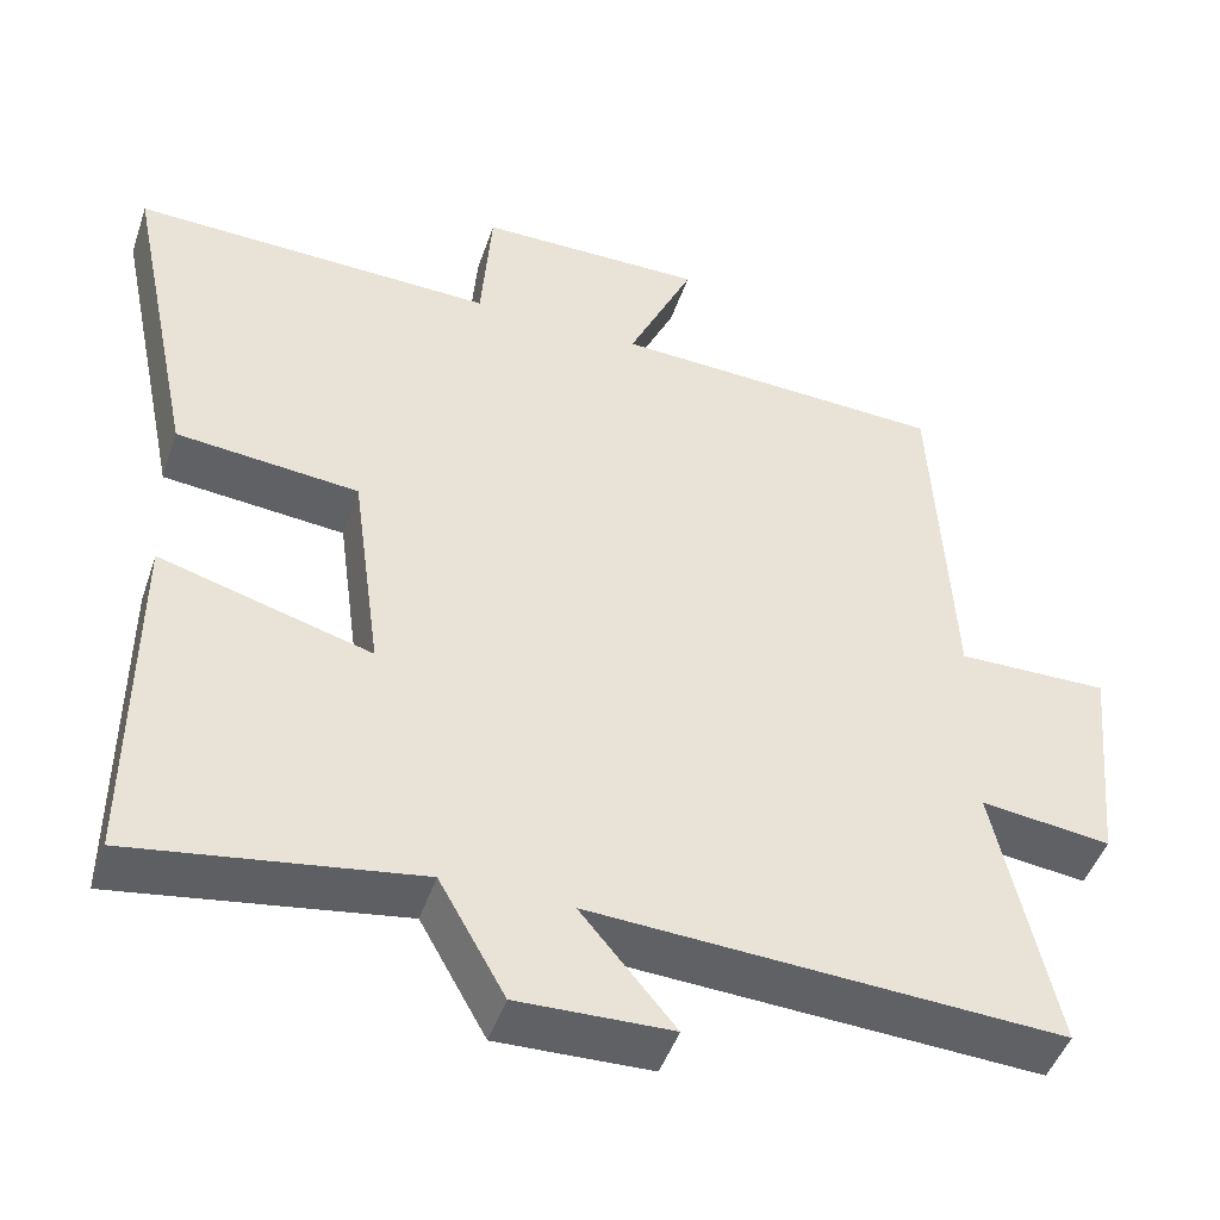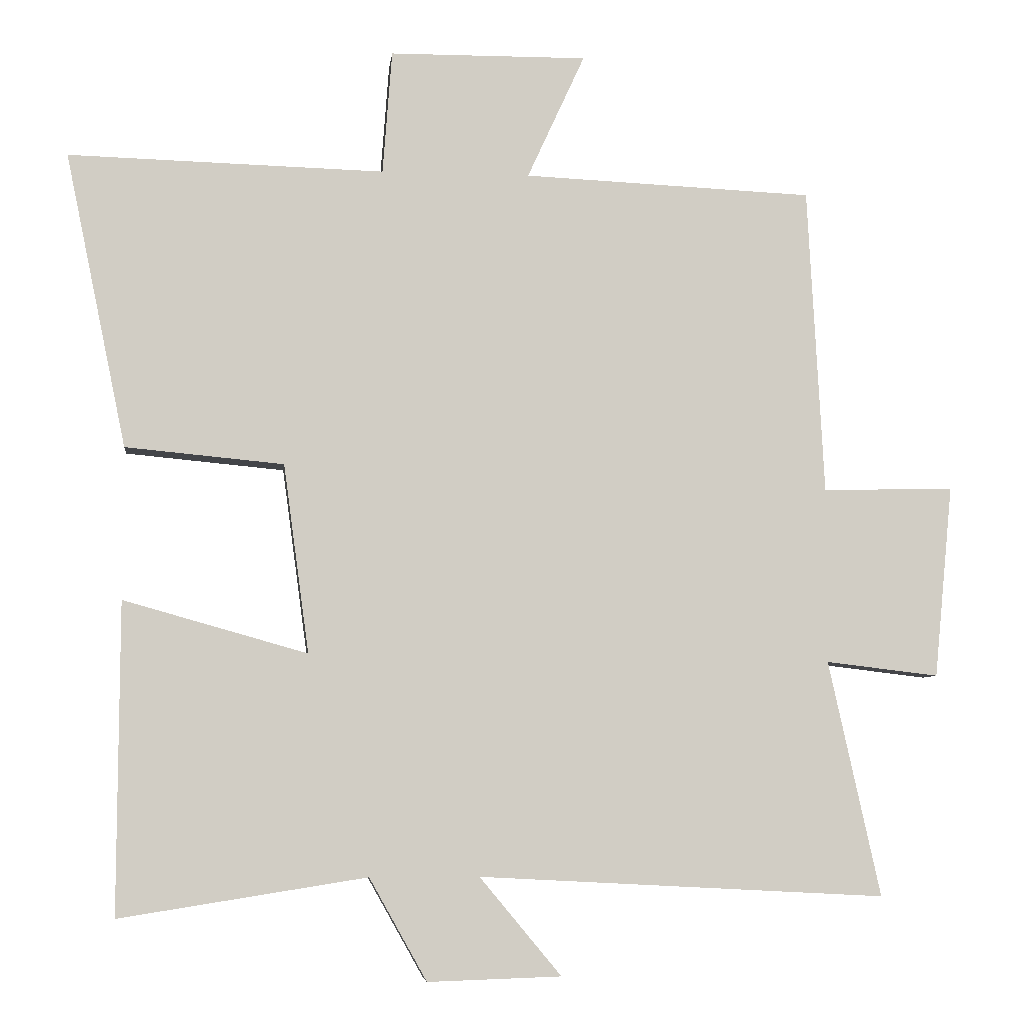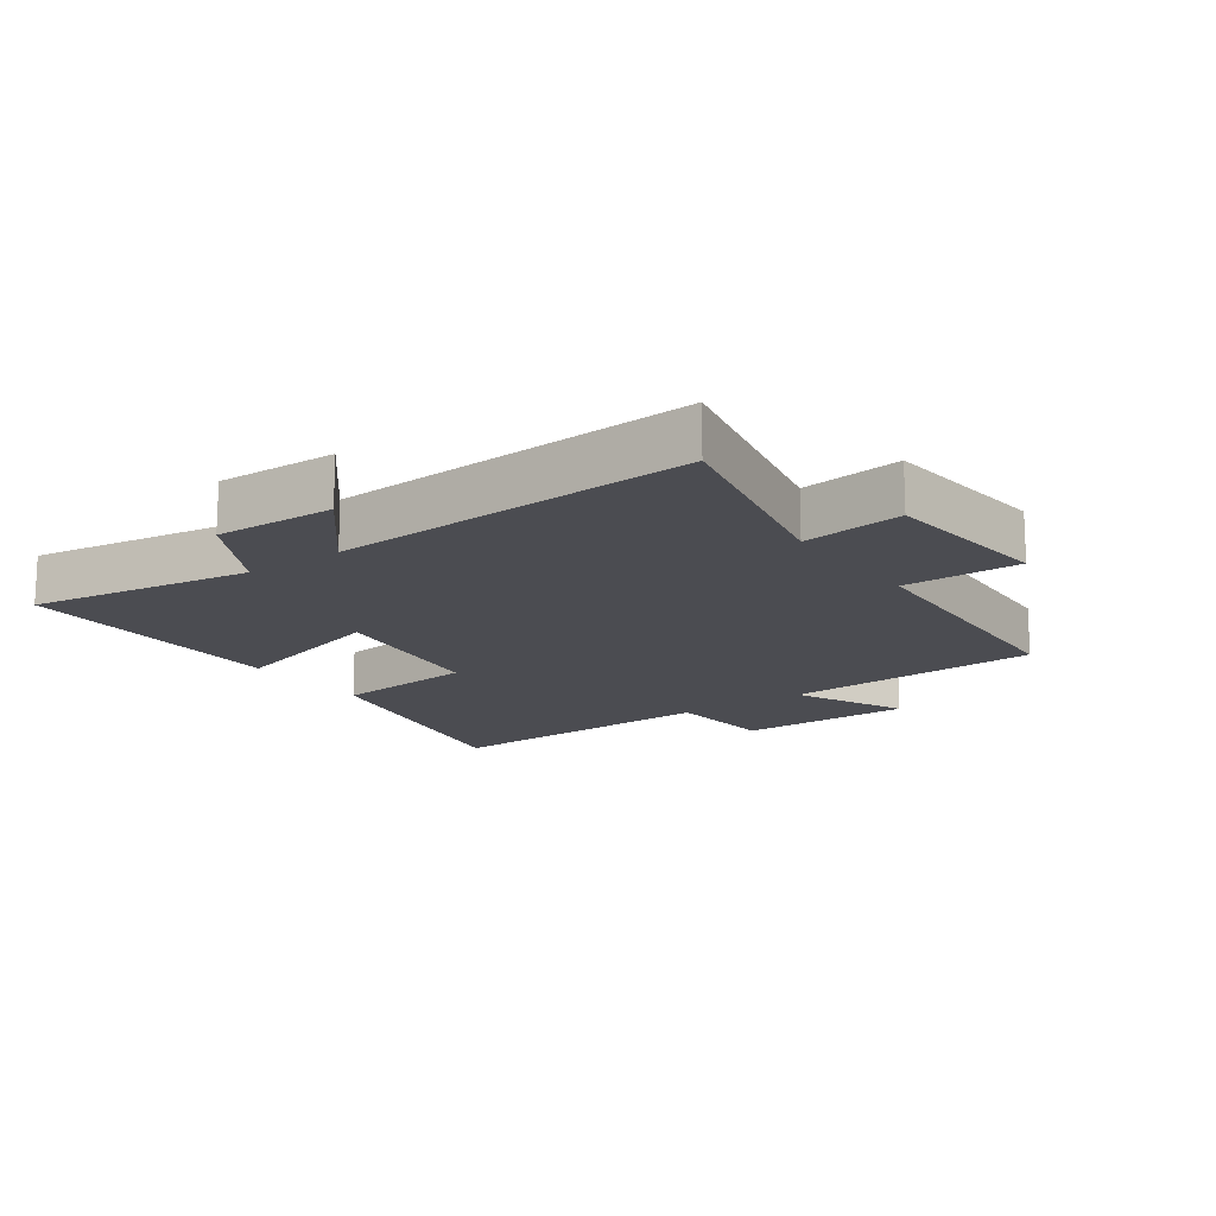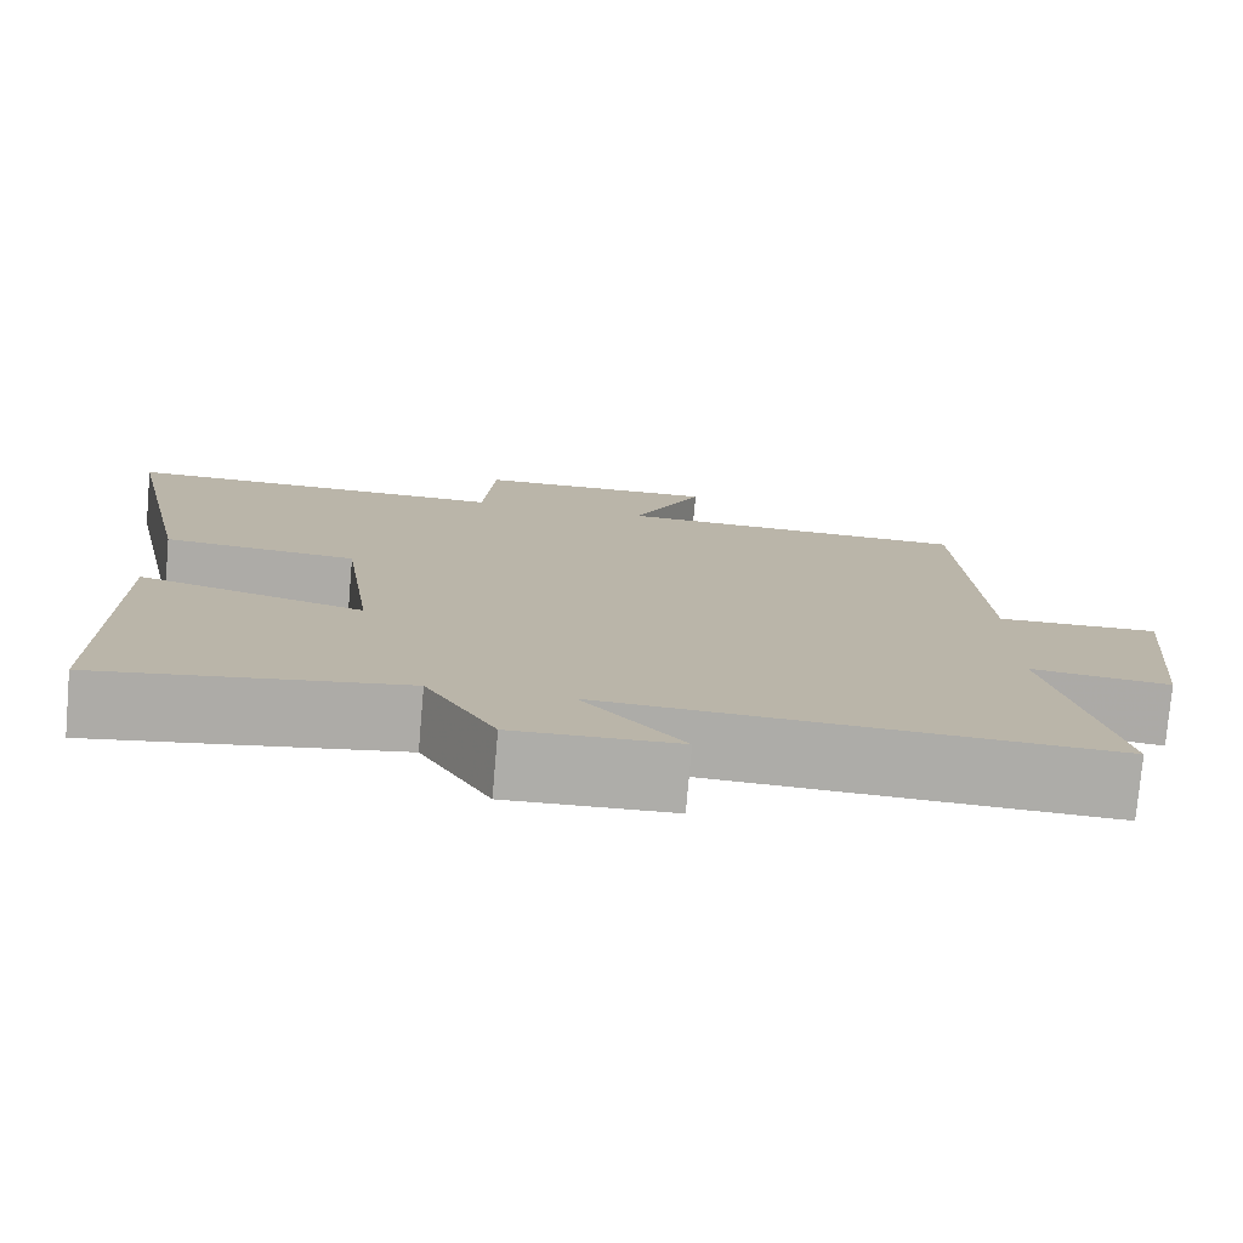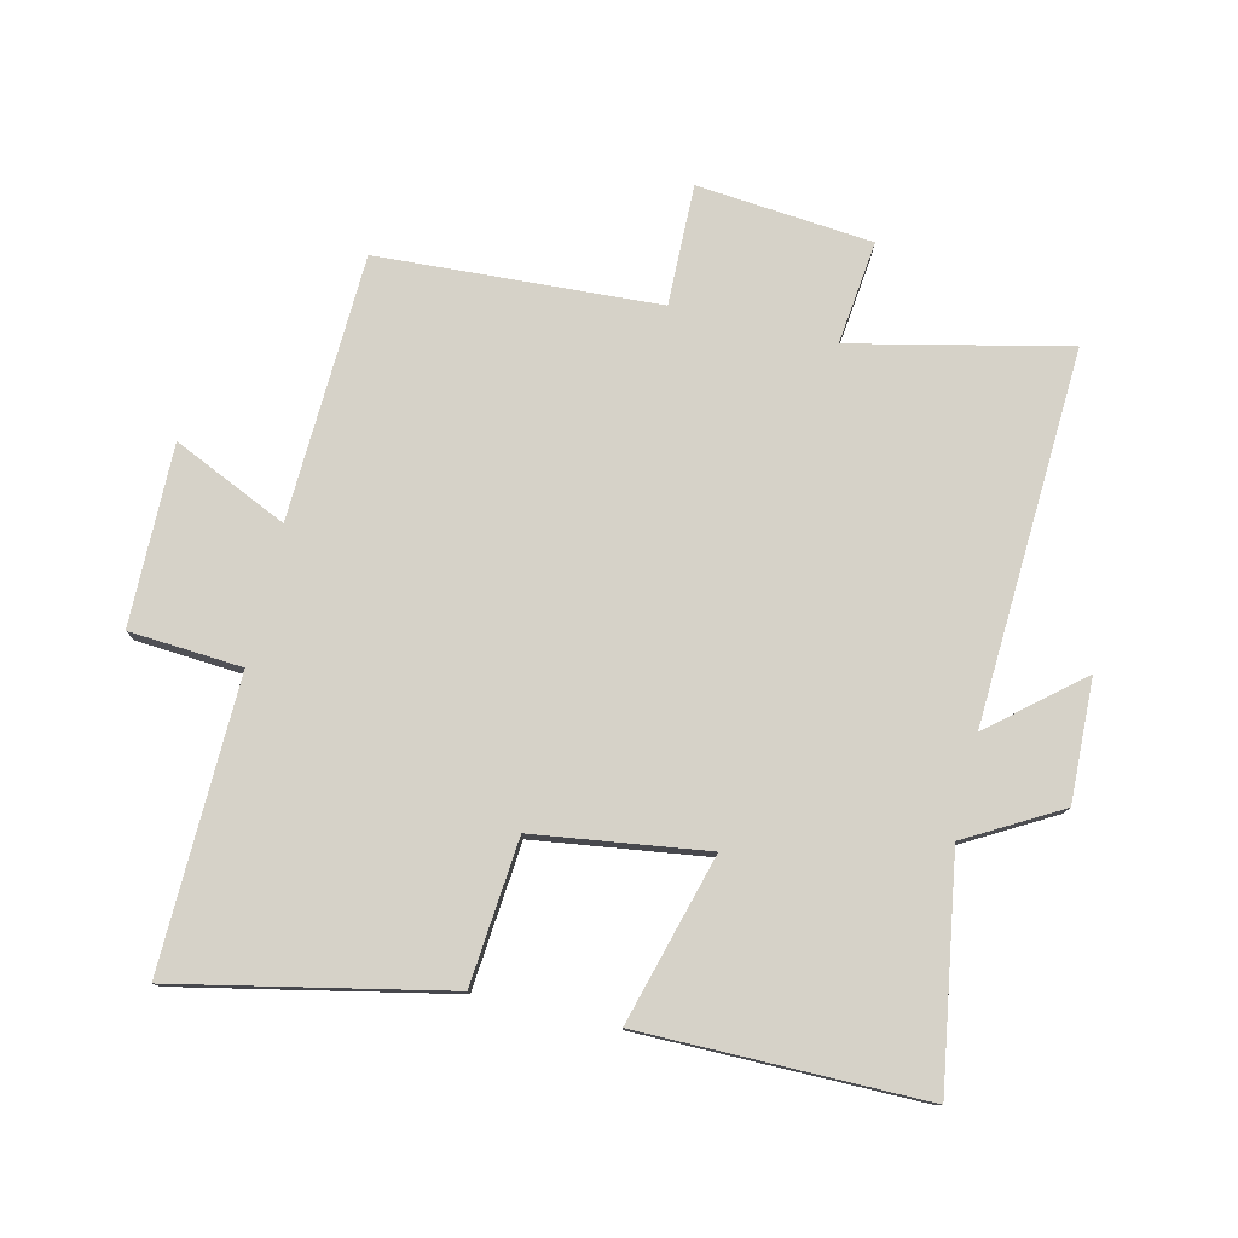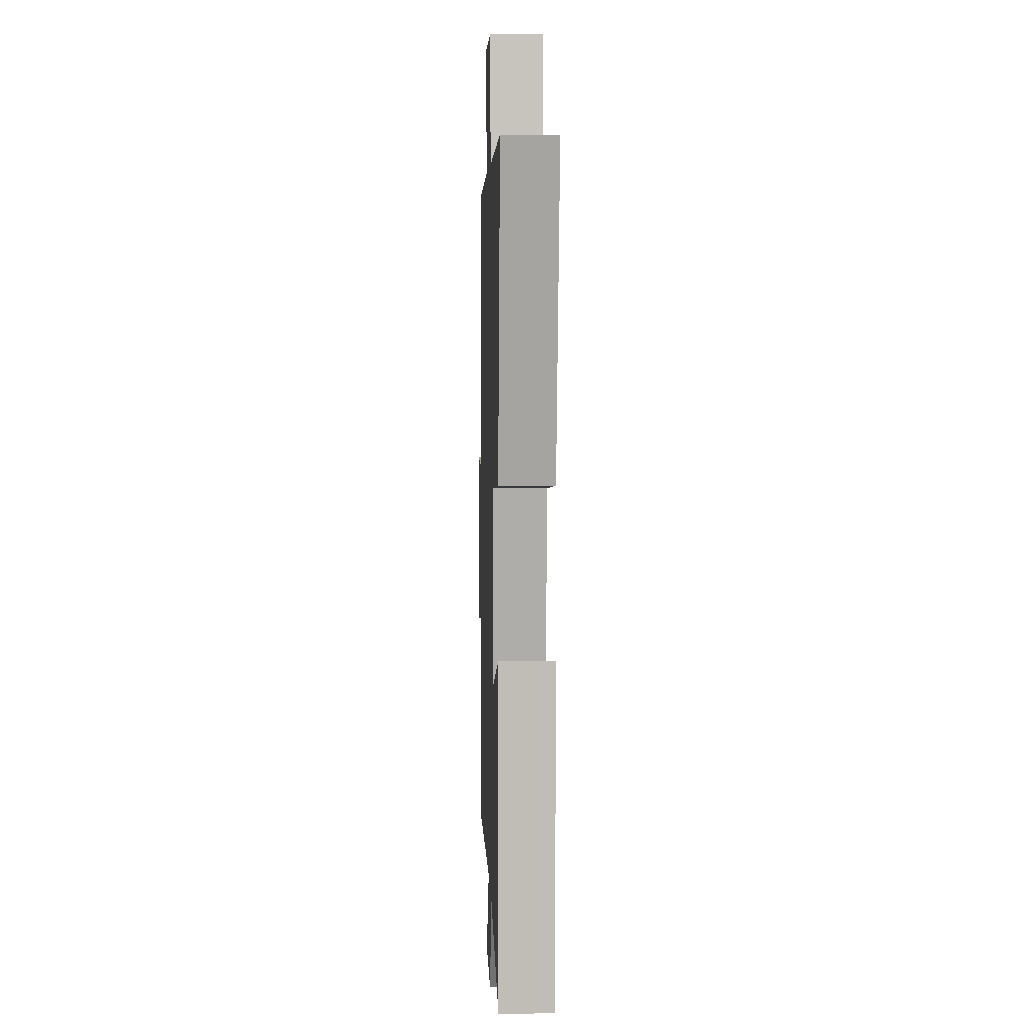
<metadata>
{"format":"obj","ext":"obj","renderer":"f3d","projection":"perspective","resolution":1024,"background":"white","views":[{"elev":-46.9,"azim":161.5,"up":"+Z"},{"elev":-6.1,"azim":173.6,"up":"+Z"},{"elev":-15.5,"azim":-144.3,"up":"+Y"},{"elev":-77.0,"azim":175.0,"up":"+Z"},{"elev":78.3,"azim":103.1,"up":"+Y"},{"elev":5.1,"azim":88.1,"up":"+Z"}]}
</metadata>
<code>
v 0.586 0.07 0.512
v 0.5 0.07 0.097
v 0.277 0.07 0.076
v 0.241 0.07 -0.19
v 0.5 0.07 -0.117
v 0.502 0.07 -0.555
v 0.154 0.07 -0.5
v 0.073 0.07 -0.644
v -0.115 0.07 -0.638
v 0 0.07 -0.5
v -0.573 0.07 -0.53
v -0.5 0.07 -0.198
v -0.659 0.07 -0.217
v -0.685 0.07 0.053
v -0.5 0.07 0.05
v -0.477 0.07 0.482
v -0.069 0.07 0.5
v -0.15 0.07 0.676
v 0.128 0.07 0.674
v 0.141 0.07 0.5
v 0.586 0 0.512
v 0.5 0 0.097
v 0.277 0 0.076
v 0.241 0 -0.19
v 0.5 0 -0.117
v 0.502 0 -0.555
v 0.154 0 -0.5
v 0.073 0 -0.644
v -0.115 0 -0.638
v 0 0 -0.5
v -0.573 0 -0.53
v -0.5 0 -0.198
v -0.659 0 -0.217
v -0.685 0 0.053
v -0.5 0 0.05
v -0.477 0 0.482
v -0.069 0 0.5
v -0.15 0 0.676
v 0.128 0 0.674
v 0.141 0 0.5
f 17 18 19 20
f 15 16 17 20
f 1 2 3
f 20 1 3
f 15 20 3
f 12 13 14 15
f 12 15 3 4
f 10 11 12 4
f 7 8 9 10
f 7 10 4 5
f 5 6 7
f 40 39 38 37
f 40 37 36 35
f 23 22 21
f 23 21 40
f 23 40 35
f 35 34 33 32
f 24 23 35 32
f 24 32 31 30
f 30 29 28 27
f 25 24 30 27
f 27 26 25
f 1 21 22 2
f 2 22 23 3
f 3 23 24 4
f 4 24 25 5
f 5 25 26 6
f 6 26 27 7
f 7 27 28 8
f 8 28 29 9
f 9 29 30 10
f 10 30 31 11
f 11 31 32 12
f 12 32 33 13
f 13 33 34 14
f 14 34 35 15
f 15 35 36 16
f 16 36 37 17
f 17 37 38 18
f 18 38 39 19
f 19 39 40 20
f 20 40 21 1

</code>
